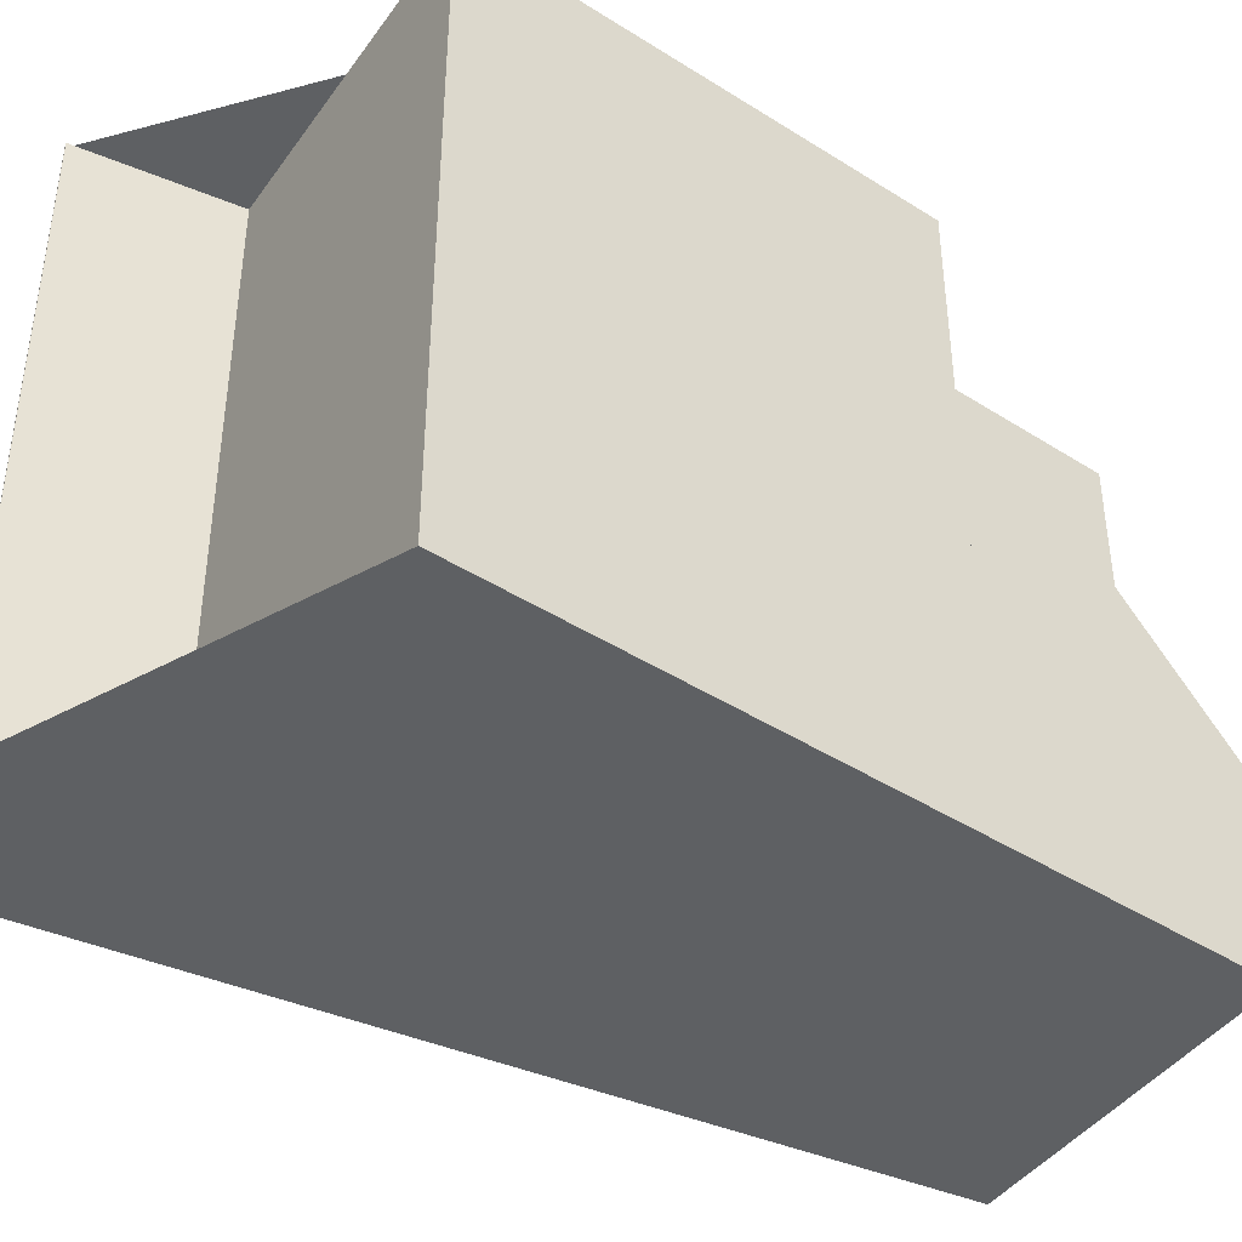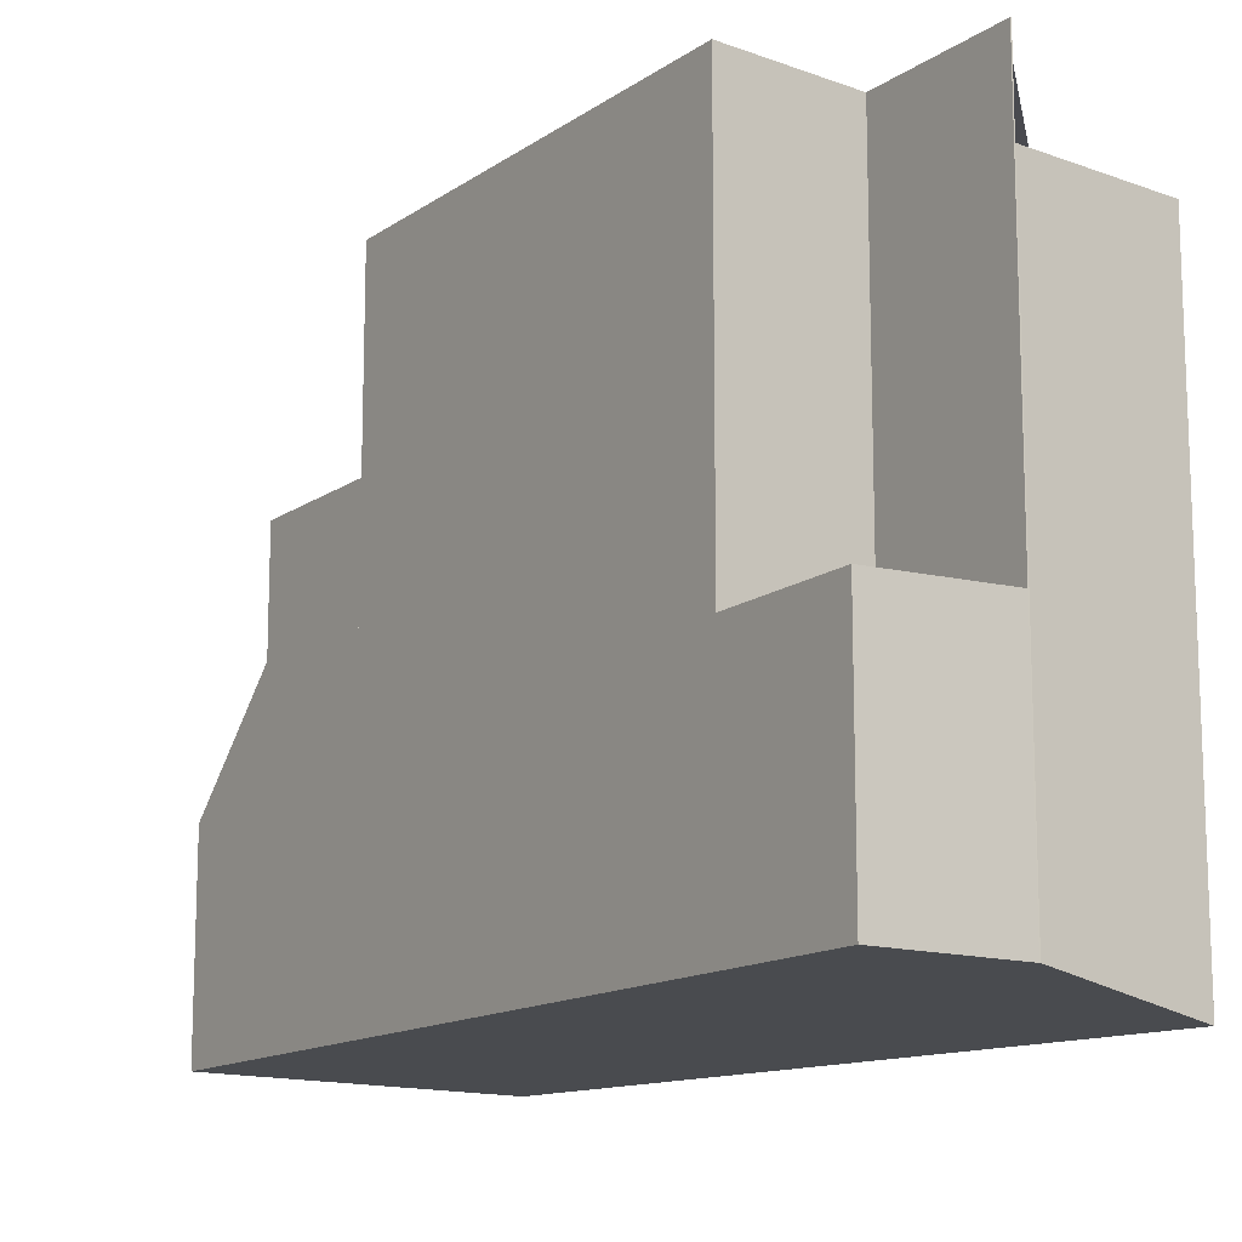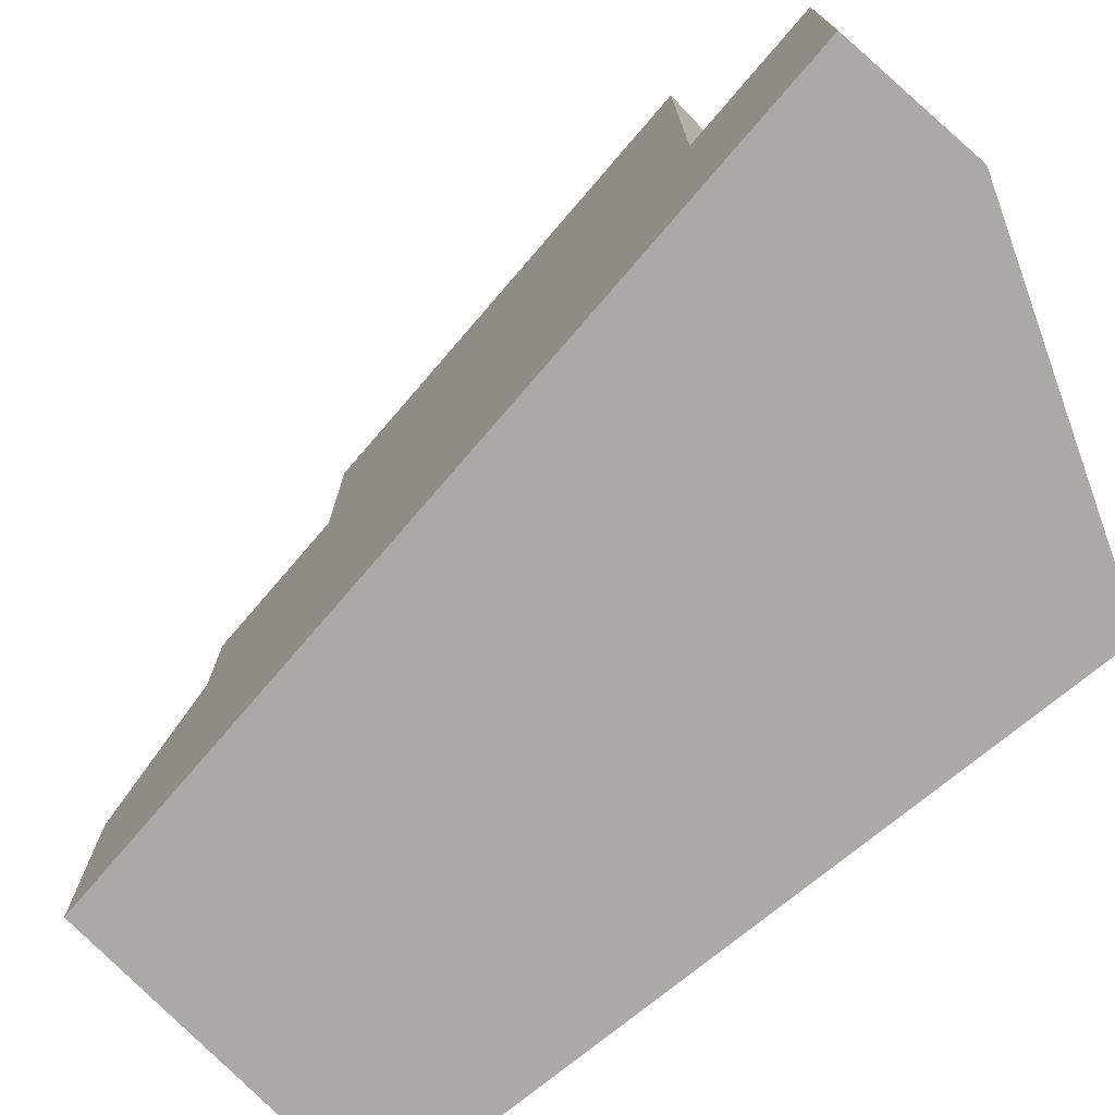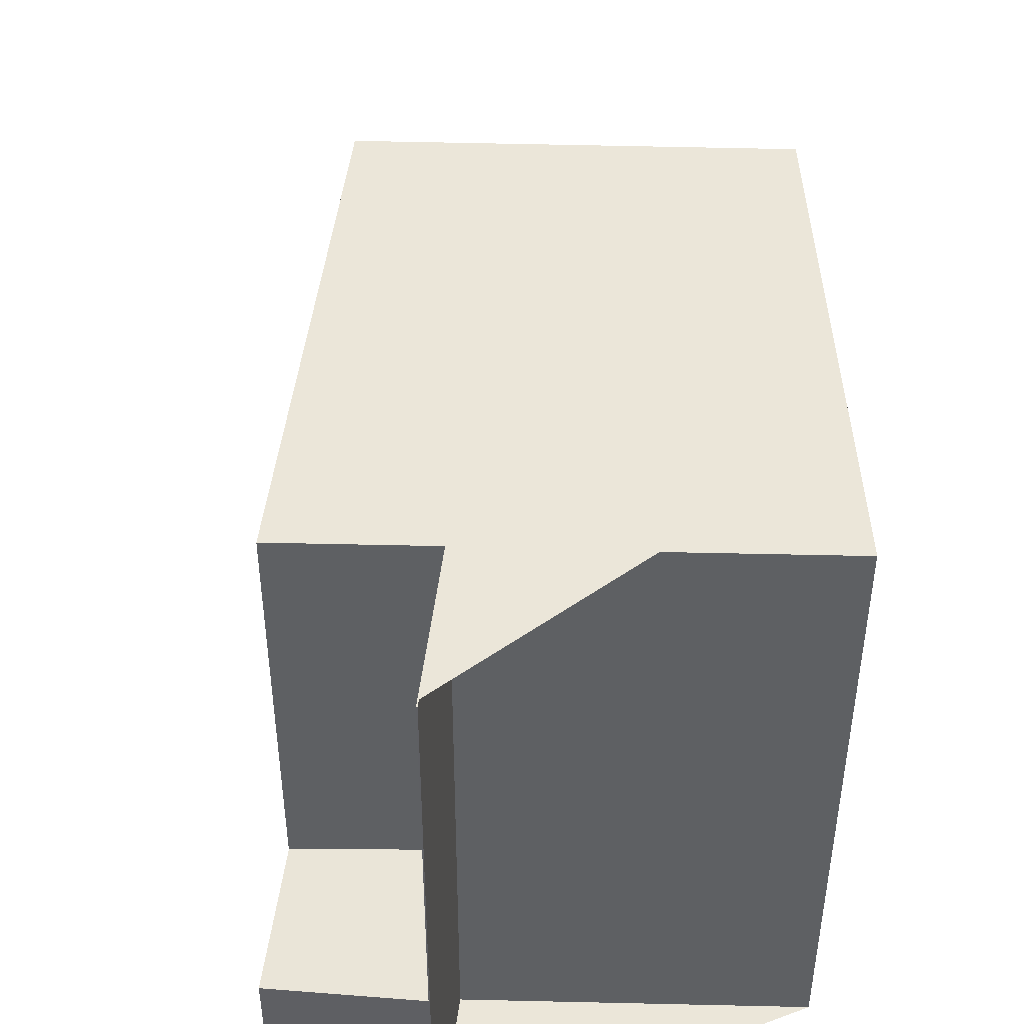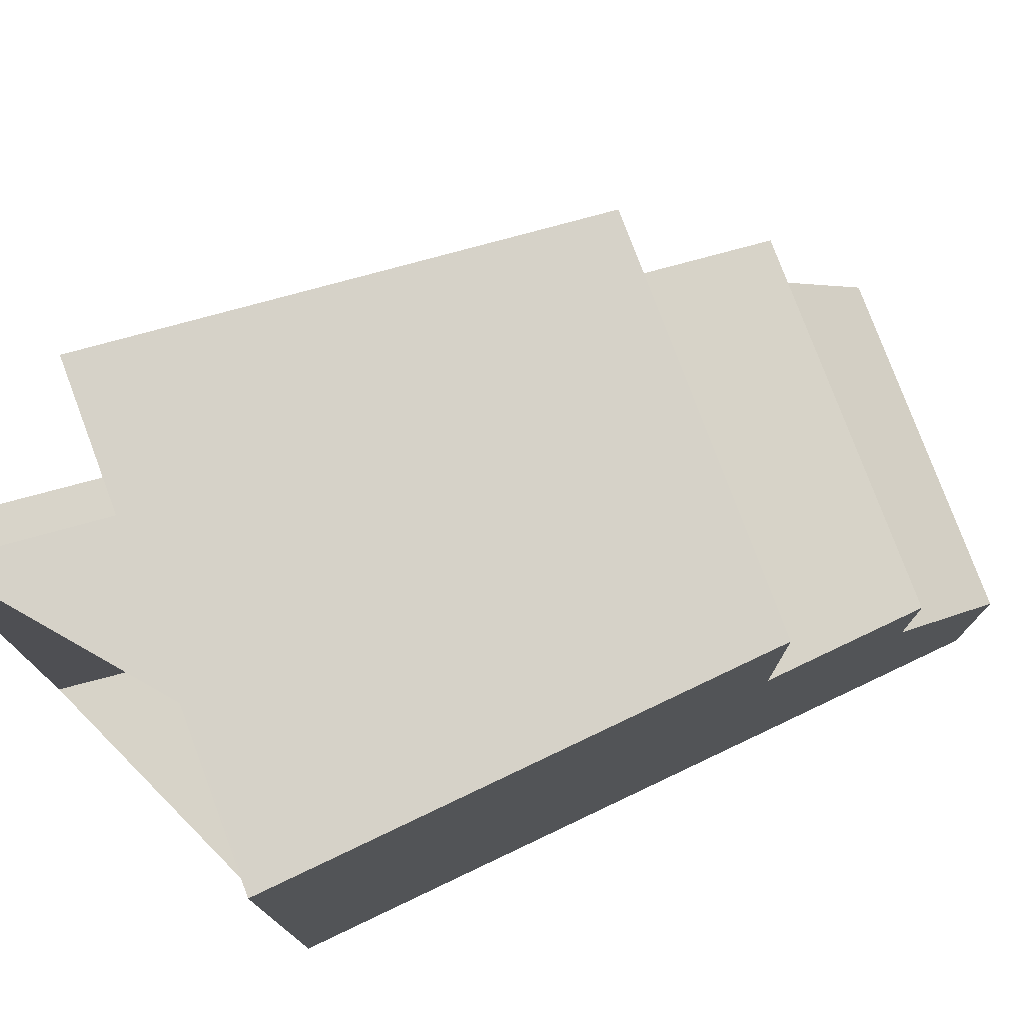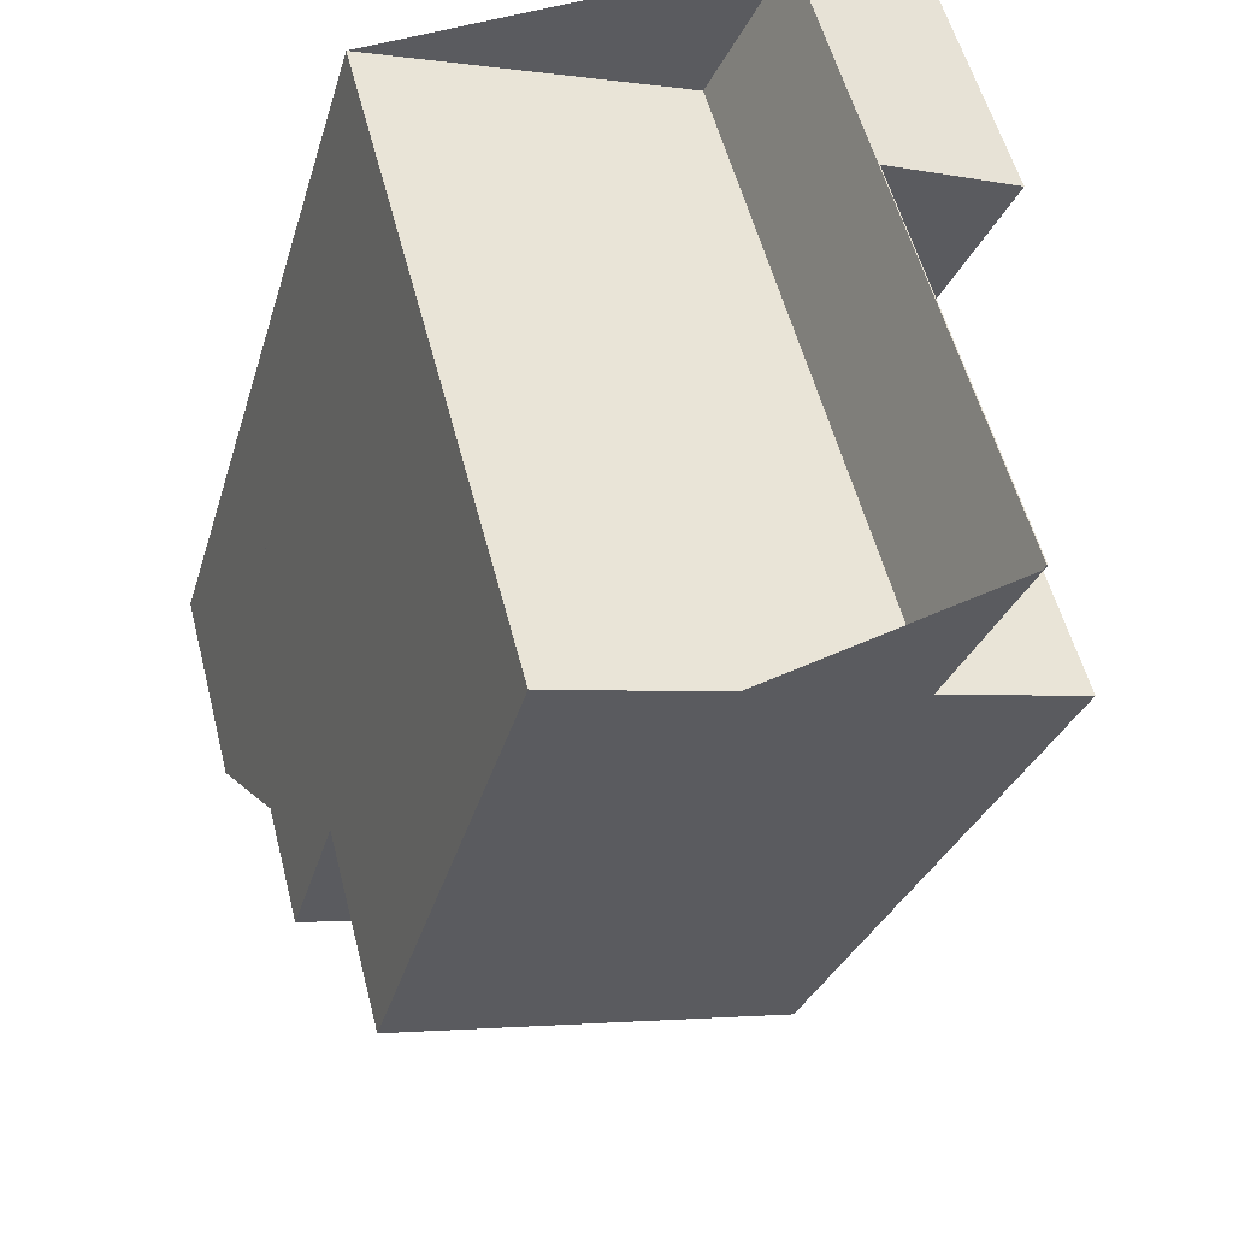
<metadata>
{"format":"obj","ext":"obj","renderer":"f3d","projection":"perspective","resolution":1024,"background":"white","views":[{"elev":-42.4,"azim":-144.3,"up":"+Z"},{"elev":-13.8,"azim":119.0,"up":"+Z"},{"elev":-75.3,"azim":112.2,"up":"+Z"},{"elev":47.5,"azim":159.7,"up":"+Z"},{"elev":77.2,"azim":-132.3,"up":"+Z"},{"elev":55.6,"azim":-14.4,"up":"+Y"}]}
</metadata>
<code>
v 287.2 -2271 8.876
v 291.5 -2273 8.877
v 292.5 -2271 8.864
v 284.2 -2281 2.856
v 288.6 -2283 2.872
v 294.3 -2272 3.285
v 291.4 -2277 8.905
v 286 -2275 8.903
v 291.3 -2277 8.905
v 286 -2275 8.903
v 287.3 -2271 8.876
v 292.5 -2271 8.864
v 293.4 -2273 8.878
v 285.3 -2277 8.917
v 290.3 -2279 8.919
v 285.2 -2278 6.173
v 290.1 -2280 6.16
v 290.1 -2280 6.16
v 284.7 -2279 6.174
v 289.4 -2281 6.161
v 289.4 -2281 6.161
v 289.4 -2281 6.161
v 284.7 -2279 6.174
v 292.5 -2271 6.156
v 290.3 -2279 6.159
v 285.3 -2277 6.173
v 293.4 -2273 6.153
v 290.3 -2279 6.646
v 285.3 -2277 6.628
v 289.4 -2281 4.5
v 284.7 -2279 4.483
v 293.4 -2273 3.265
v 288.8 -2282 3.166
v 284.4 -2280 3.335
v 292.5 -2271 3.357
v 289.4 -2281 6.161
v 293.4 -2273 8.878
v 290.3 -2279 6.646
v 290.3 -2279 8.919
v 293.4 -2273 3.266
v 288.8 -2282 3.166
v 289.4 -2281 4.5
v 290.3 -2279 6.159
v 293.4 -2273 6.153
v 294.3 -2272 3.286
v 288.6 -2283 2.871
v 285.2 -2278 6.173
v 284.7 -2279 6.174
v 284.7 -2279 6.174
v 285.3 -2277 8.917
v 285.3 -2277 6.628
v 284.4 -2280 3.335
v 284.7 -2279 4.483
v 285.3 -2277 6.173
v 284.2 -2281 2.856
v 289.4 -2281 4.5
v 289.4 -2281 4.5
v 284.7 -2279 4.483
v 284.7 -2279 4.483
v 292.4 -2271 8.864
v 292.4 -2271 8.864
v 292.4 -2271 6.156
v 292.4 -2271 3.356
v 293.5 -2271 3.318
v 292.5 -2271 8.864
v 292.4 -2271 8.864
v 291.5 -2273 8.877
v 289.5 -2276 8.905
v 291.5 -2273 3.335
v 291.5 -2273 6.158
v 288.3 -2279 6.165
v 287.5 -2280 6.166
v 287.5 -2280 6.166
v 288.5 -2278 6.639
v 288.5 -2278 8.918
v 286.9 -2281 3.236
v 287.5 -2280 4.493
v 287.5 -2280 4.493
v 288.5 -2278 6.164
v 286.8 -2282 2.865
v 292.4 -2271 3.356
v 292.5 -2271 3.357
v 293.4 -2273 8.878
v 293.4 -2273 8.878
v 287.2 -2271 8.876
v 287.2 -2271 8.876
v 291.5 -2273 6.158
v 291.5 -2273 8.877
v 293.4 -2273 3.265
v 293.4 -2273 3.266
v 291.5 -2273 3.335
v 291.5 -2273 3.335
v 291.5 -2273 8.877
v 288.5 -2278 8.918
v 285.3 -2277 8.917
v 290.3 -2279 8.919
v 290.3 -2279 8.919
v 285.3 -2277 8.917
v 290.3 -2279 6.159
v 290.3 -2279 6.159
v 285.3 -2277 6.173
v 285.3 -2277 6.173
v 288.5 -2278 6.164
v 287.4 -2276 8.904
v 286.4 -2278 8.918
v 286.4 -2278 6.17
v 289.4 -2272 8.877
v 285.4 -2280 6.172
v 286.2 -2278 6.17
v 285.4 -2280 6.172
v 286.4 -2278 6.631
v 286.4 -2278 8.918
v 284.9 -2281 3.316
v 285.4 -2280 4.485
v 285.4 -2280 4.485
v 286.4 -2278 6.17
v 284.7 -2281 2.857
v 289.4 -2272 8.876
v 288.7 -2283 2.892
v 288.7 -2283 2.892
v 284.2 -2281 2.876
v 284.2 -2281 2.876
v 284.7 -2281 2.877
v 286.8 -2282 2.885
v 287.3 -2271 8.876
v 287.2 -2271 8.876
v 287.2 -2271 0
v 287.3 -2271 0
v 292.4 -2271 8.864
v 291.5 -2273 8.877
v 291.5 -2273 0
v 292.4 -2271 0
v 292.5 -2271 8.864
v 292.5 -2271 8.864
v 292.5 -2271 0
v 292.5 -2271 0
v 284.2 -2281 2.876
v 284.2 -2281 2.856
v 284.2 -2281 0
v 284.2 -2281 0
v 288.6 -2283 2.871
v 288.6 -2283 2.872
v 288.6 -2283 4.441e-16
v 288.6 -2283 0
v 293.4 -2273 3.265
v 294.3 -2272 3.285
v 294.3 -2272 0
v 293.4 -2273 -4.441e-16
v 290.3 -2279 8.919
v 291.4 -2277 8.905
v 291.4 -2277 0
v 290.3 -2279 0
v 287.2 -2271 8.876
v 286 -2275 8.903
v 286 -2275 0
v 287.2 -2271 0
v 289.4 -2272 8.876
v 287.3 -2271 8.876
v 287.3 -2271 0
v 289.4 -2272 0
v 285.3 -2277 6.173
v 285.2 -2278 6.173
v 285.2 -2278 0
v 285.3 -2277 0
v 289.4 -2281 6.161
v 290.1 -2280 6.16
v 290.1 -2280 0
v 289.4 -2281 0
v 285.2 -2278 6.173
v 284.7 -2279 6.174
v 284.7 -2279 0
v 285.2 -2278 0
v 288.7 -2283 2.892
v 288.8 -2282 3.166
v 288.8 -2282 0
v 288.7 -2283 0
v 284.7 -2279 4.483
v 284.4 -2280 3.335
v 284.4 -2280 0
v 284.7 -2279 0
v 294.3 -2272 3.285
v 294.3 -2272 3.286
v 294.3 -2272 0
v 294.3 -2272 0
v 286.8 -2282 2.865
v 288.6 -2283 2.871
v 288.6 -2283 0
v 286.8 -2282 -4.441e-16
v 284.2 -2281 2.856
v 284.2 -2281 2.856
v 284.2 -2281 0
v 284.2 -2281 0
v 288.8 -2282 3.166
v 289.4 -2281 4.5
v 289.4 -2281 0
v 288.8 -2282 0
v 292.5 -2271 8.864
v 292.4 -2271 8.864
v 292.4 -2271 0
v 292.5 -2271 0
v 294.3 -2272 3.286
v 293.5 -2271 3.318
v 293.5 -2271 0
v 294.3 -2272 0
v 284.7 -2281 2.857
v 286.8 -2282 2.865
v 286.8 -2282 -4.441e-16
v 284.7 -2281 4.441e-16
v 293.5 -2271 3.318
v 292.5 -2271 3.357
v 292.5 -2271 4.441e-16
v 293.5 -2271 0
v 291.4 -2277 8.905
v 293.4 -2273 8.878
v 293.4 -2273 0
v 291.4 -2277 0
v 287.2 -2271 8.876
v 287.2 -2271 8.876
v 287.2 -2271 0
v 287.2 -2271 0
v 286 -2275 8.903
v 285.3 -2277 8.917
v 285.3 -2277 1.776e-15
v 286 -2275 0
v 290.1 -2280 6.16
v 290.3 -2279 6.159
v 290.3 -2279 0
v 290.1 -2280 0
v 284.2 -2281 2.856
v 284.7 -2281 2.857
v 284.7 -2281 4.441e-16
v 284.2 -2281 0
v 291.5 -2273 8.877
v 289.4 -2272 8.876
v 289.4 -2272 0
v 291.5 -2273 0
v 288.6 -2283 2.872
v 288.7 -2283 2.892
v 288.7 -2283 0
v 288.6 -2283 4.441e-16
v 284.4 -2280 3.335
v 284.2 -2281 2.876
v 284.2 -2281 0
v 284.4 -2280 0
v 284.2 -2281 0
v 287.2 -2271 0
v 291.5 -2273 0
v 292.5 -2271 0
v 294.3 -2272 0
v 288.6 -2283 0
f 66 60 3 65
f 39 15 28 38
f 105 95 10 104
f 97 9 7 96
f 84 7 9 83
f 98 8 10 95
f 86 10 8 85
f 48 19 16 47
f 20 18 17 21
f 57 33 41 56
f 36 22 30 42
f 88 61 62 87
f 38 28 25 43
f 120 5 46 119
f 51 29 14 50
f 59 52 34 58
f 53 31 23 49
f 37 13 27 44
f 54 26 29 51
f 44 27 32 40
f 122 55 4 121
f 71 18 20 72
f 75 39 38 74
f 77 56 41 76
f 73 36 42 78
f 74 38 43 79
f 119 46 80 124
f 90 45 6 89
f 87 62 63 91
f 92 81 64 45 90
f 104 10 86 107
f 61 12 24 62
f 62 24 35 63
f 82 64 81
f 94 68 9 97
f 67 37 44 70
f 70 44 40 69
f 109 71 72 108
f 112 75 74 111
f 114 77 76 113
f 110 73 78 115
f 111 74 79 116
f 124 80 117 123
f 83 9 68 93
f 85 1 11 86
f 100 17 18 99
f 102 47 16 101
f 99 18 71 103
f 107 86 11 118
f 106 103 71 109
f 104 68 94 105
f 107 93 68 104
f 108 48 47 109
f 111 51 50 112
f 113 52 59 114
f 115 53 49 110
f 116 54 51 111
f 123 117 55 122
f 118 2 60 66 93 107
f 109 47 102 106
f 119 41 33 120
f 121 34 52 122
f 122 52 113 123
f 124 76 41 119
f 123 113 76 124
f 126 127 128 125
f 130 131 132 129
f 134 135 136 133
f 138 139 140 137
f 142 143 144 141
f 146 147 148 145
f 150 151 152 149
f 154 155 156 153
f 158 159 160 157
f 162 163 164 161
f 166 167 168 165
f 170 171 172 169
f 174 175 176 173
f 178 179 180 177
f 182 183 184 181
f 186 187 188 185
f 190 191 192 189
f 194 195 196 193
f 198 199 200 197
f 202 203 204 201
f 206 207 208 205
f 210 211 212 209
f 214 215 216 213
f 218 219 220 217
f 222 223 224 221
f 226 227 228 225
f 230 231 232 229
f 234 235 236 233
f 238 239 240 237
f 242 243 244 241
f 246 247 248 249 250 245

</code>
